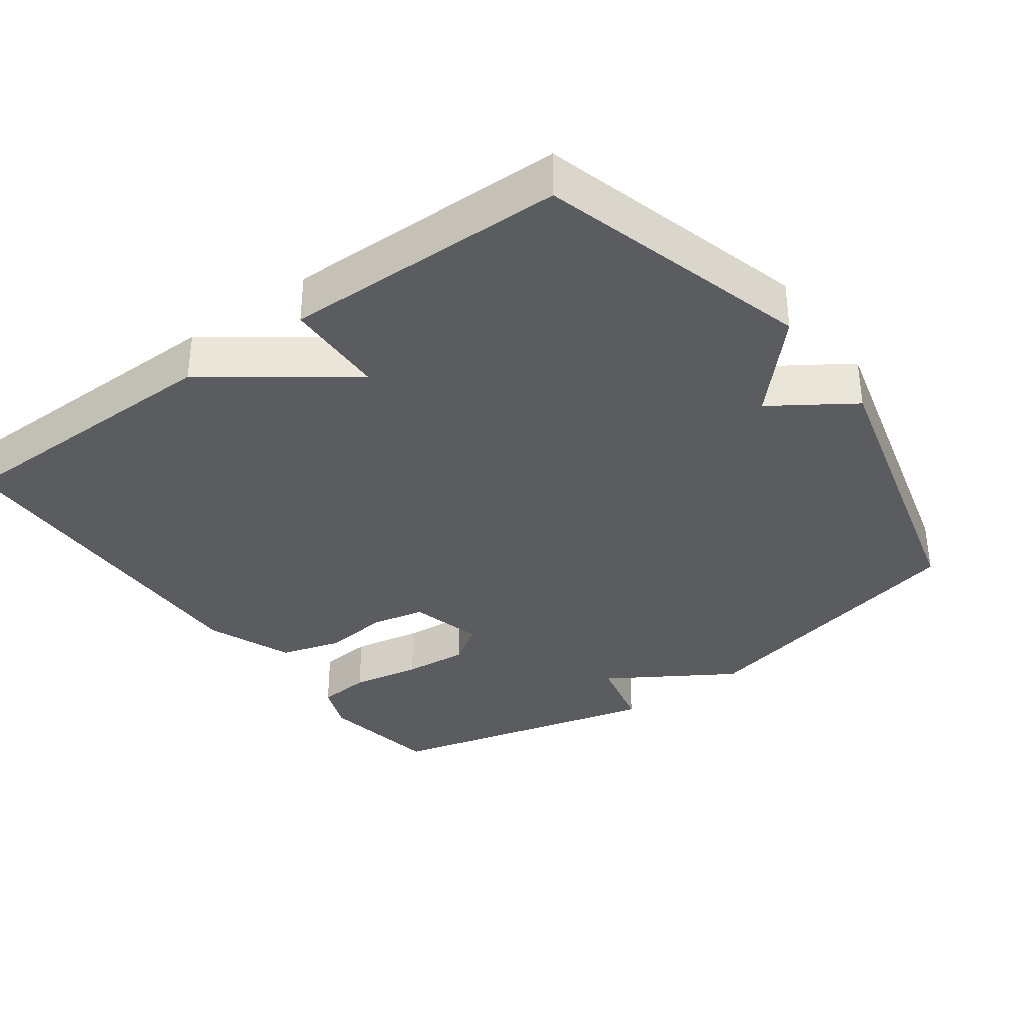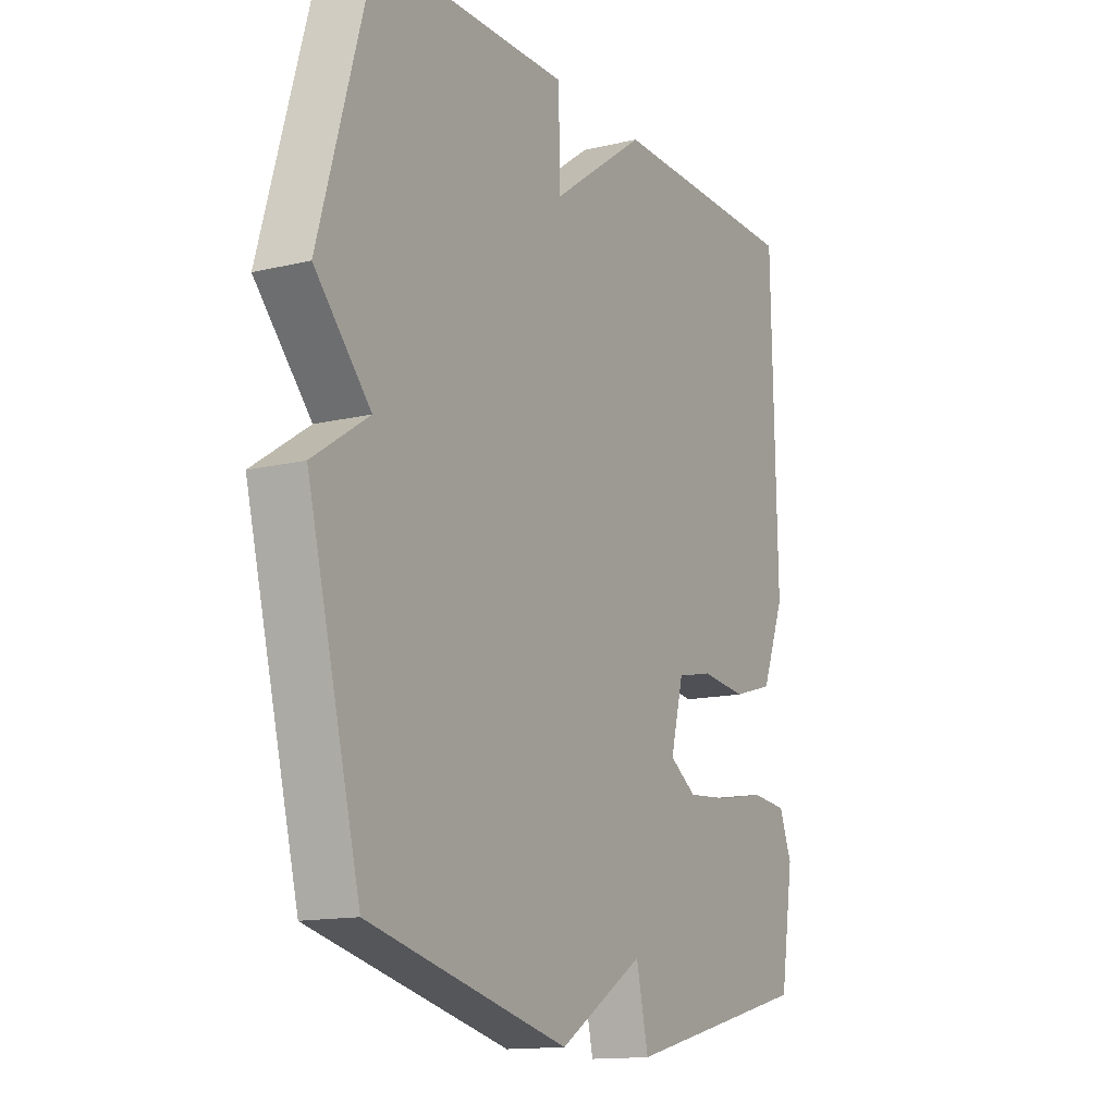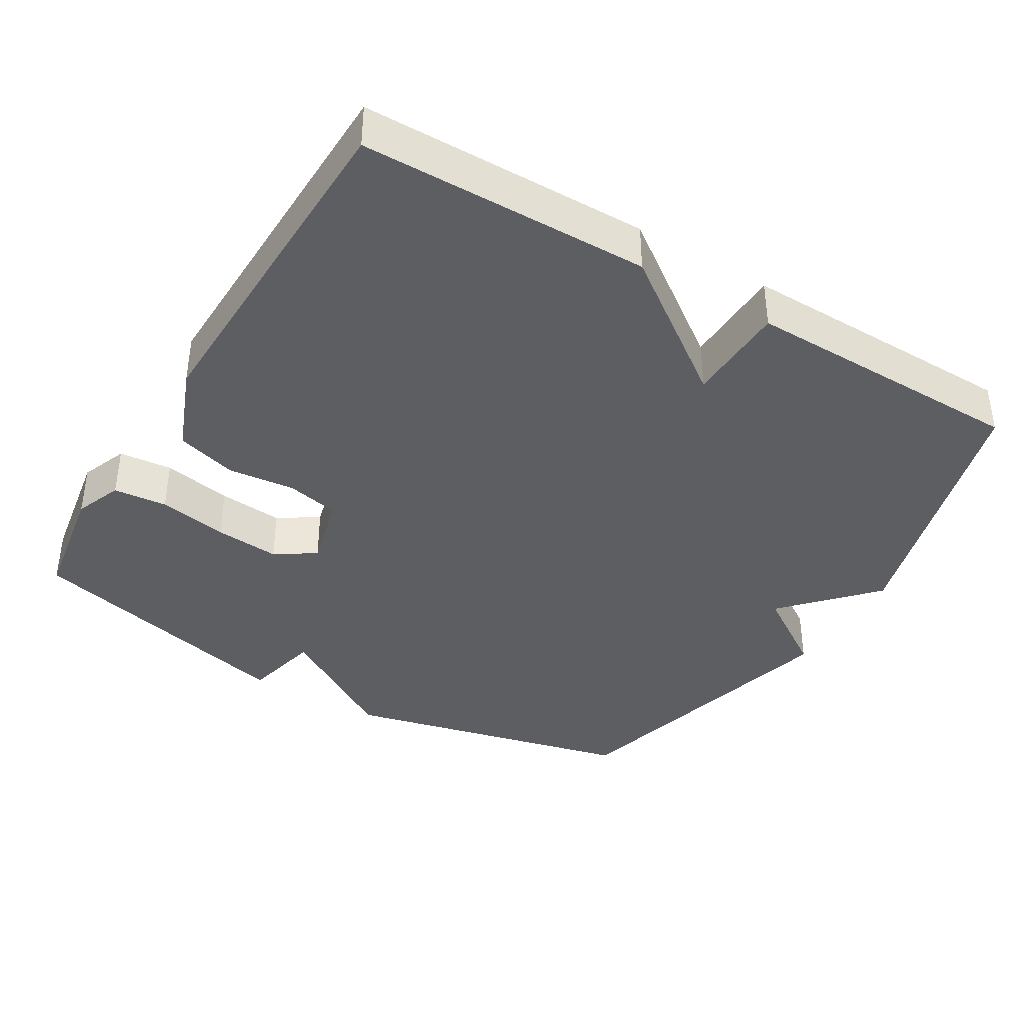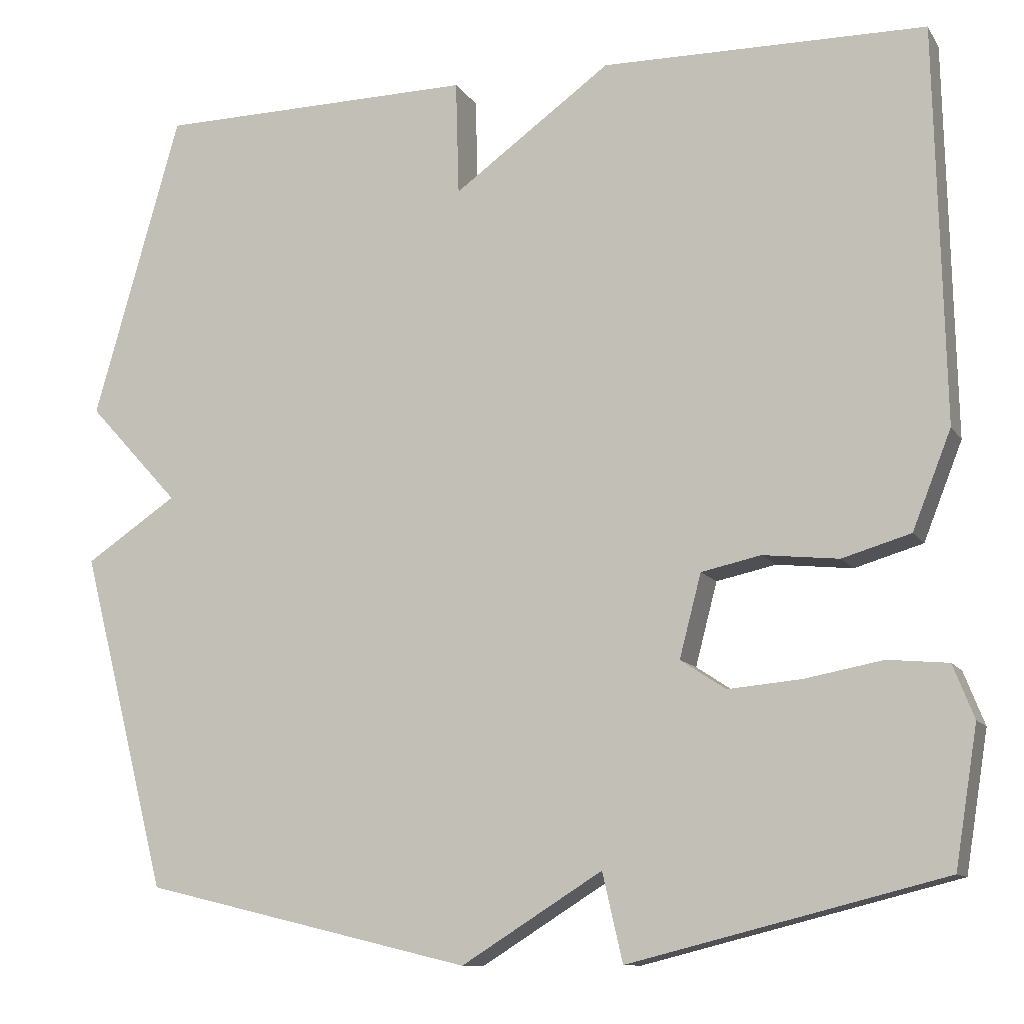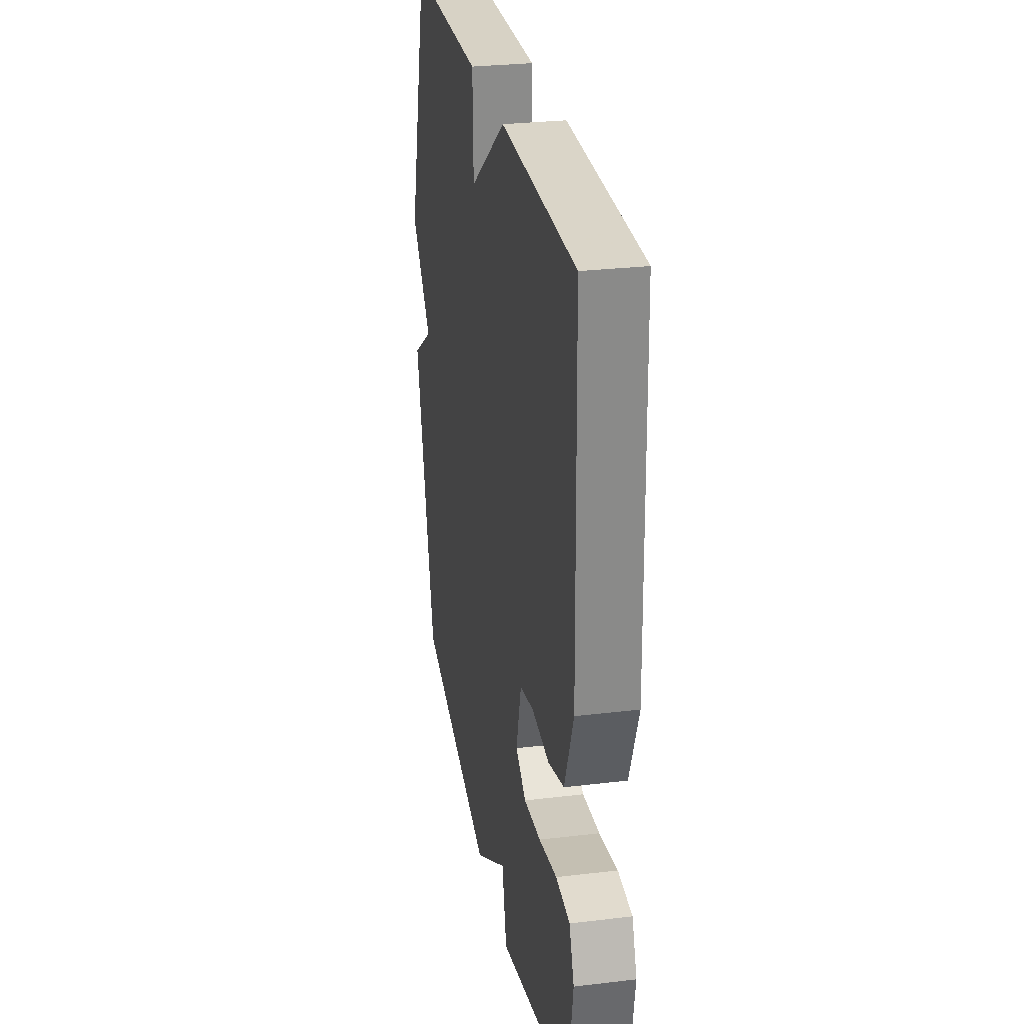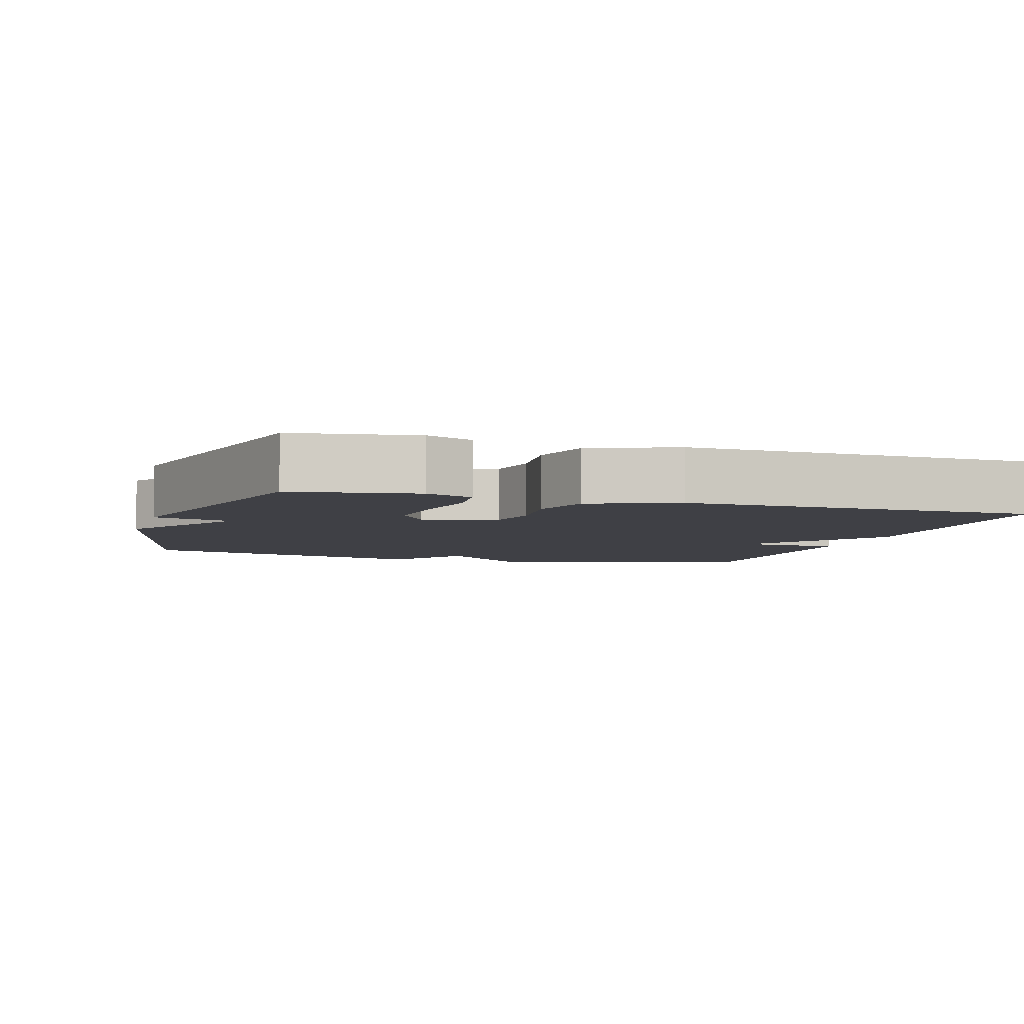
<metadata>
{"format":"obj","ext":"obj","renderer":"f3d","projection":"perspective","resolution":1024,"background":"white","views":[{"elev":-35.1,"azim":36.1,"up":"+Y"},{"elev":-13.9,"azim":118.1,"up":"+Z"},{"elev":-38.9,"azim":-31.0,"up":"+Y"},{"elev":-11.0,"azim":-159.9,"up":"+Z"},{"elev":28.3,"azim":-100.3,"up":"+Z"},{"elev":-5.2,"azim":-107.1,"up":"+Y"}]}
</metadata>
<code>
v 0.5 0.07 -0.5
v 0.09 0.07 -0.598
v -0.085 0.07 -0.489
v -0.11 0.07 -0.598
v -0.5 0.07 -0.5
v -0.528 0.07 -0.329
v -0.502 0.07 -0.263
v -0.427 0.07 -0.256
v -0.33 0.07 -0.274
v -0.239 0.07 -0.282
v -0.183 0.07 -0.245
v -0.21 0.07 -0.142
v -0.284 0.07 -0.126
v -0.378 0.07 -0.136
v -0.463 0.07 -0.111
v -0.511 0.07 0.01
v -0.5 0.07 0.5
v -0.097 0.07 0.505
v 0.099 0.07 0.363
v 0.103 0.07 0.505
v 0.5 0.07 0.5
v 0.608 0.07 0.12
v 0.494 0.07 -0.004
v 0.608 0.07 -0.08
v 0.5 0 -0.5
v 0.09 0 -0.598
v -0.085 0 -0.489
v -0.11 0 -0.598
v -0.5 0 -0.5
v -0.528 0 -0.329
v -0.502 0 -0.263
v -0.427 0 -0.256
v -0.33 0 -0.274
v -0.239 0 -0.282
v -0.183 0 -0.245
v -0.21 0 -0.142
v -0.284 0 -0.126
v -0.378 0 -0.136
v -0.463 0 -0.111
v -0.511 0 0.01
v -0.5 0 0.5
v -0.097 0 0.505
v 0.099 0 0.363
v 0.103 0 0.505
v 0.5 0 0.5
v 0.608 0 0.12
v 0.494 0 -0.004
v 0.608 0 -0.08
f 1 2 3
f 24 1 3
f 23 24 3
f 21 22 23
f 20 21 23
f 19 20 23
f 18 19 23
f 17 18 23
f 16 17 23
f 15 16 23
f 14 15 23
f 13 14 23
f 12 13 23
f 11 12 23 3
f 3 4 5
f 11 3 5
f 10 11 5
f 5 6 7
f 10 5 7
f 9 10 7
f 7 8 9
f 27 26 25
f 27 25 48
f 27 48 47
f 47 46 45
f 47 45 44
f 47 44 43
f 47 43 42
f 47 42 41
f 47 41 40
f 47 40 39
f 47 39 38
f 47 38 37
f 47 37 36
f 27 47 36 35
f 29 28 27
f 29 27 35
f 29 35 34
f 31 30 29
f 31 29 34
f 31 34 33
f 33 32 31
f 1 25 26 2
f 2 26 27 3
f 3 27 28 4
f 4 28 29 5
f 5 29 30 6
f 6 30 31 7
f 7 31 32 8
f 8 32 33 9
f 9 33 34 10
f 10 34 35 11
f 11 35 36 12
f 12 36 37 13
f 13 37 38 14
f 14 38 39 15
f 15 39 40 16
f 16 40 41 17
f 17 41 42 18
f 18 42 43 19
f 19 43 44 20
f 20 44 45 21
f 21 45 46 22
f 22 46 47 23
f 23 47 48 24
f 24 48 25 1

</code>
